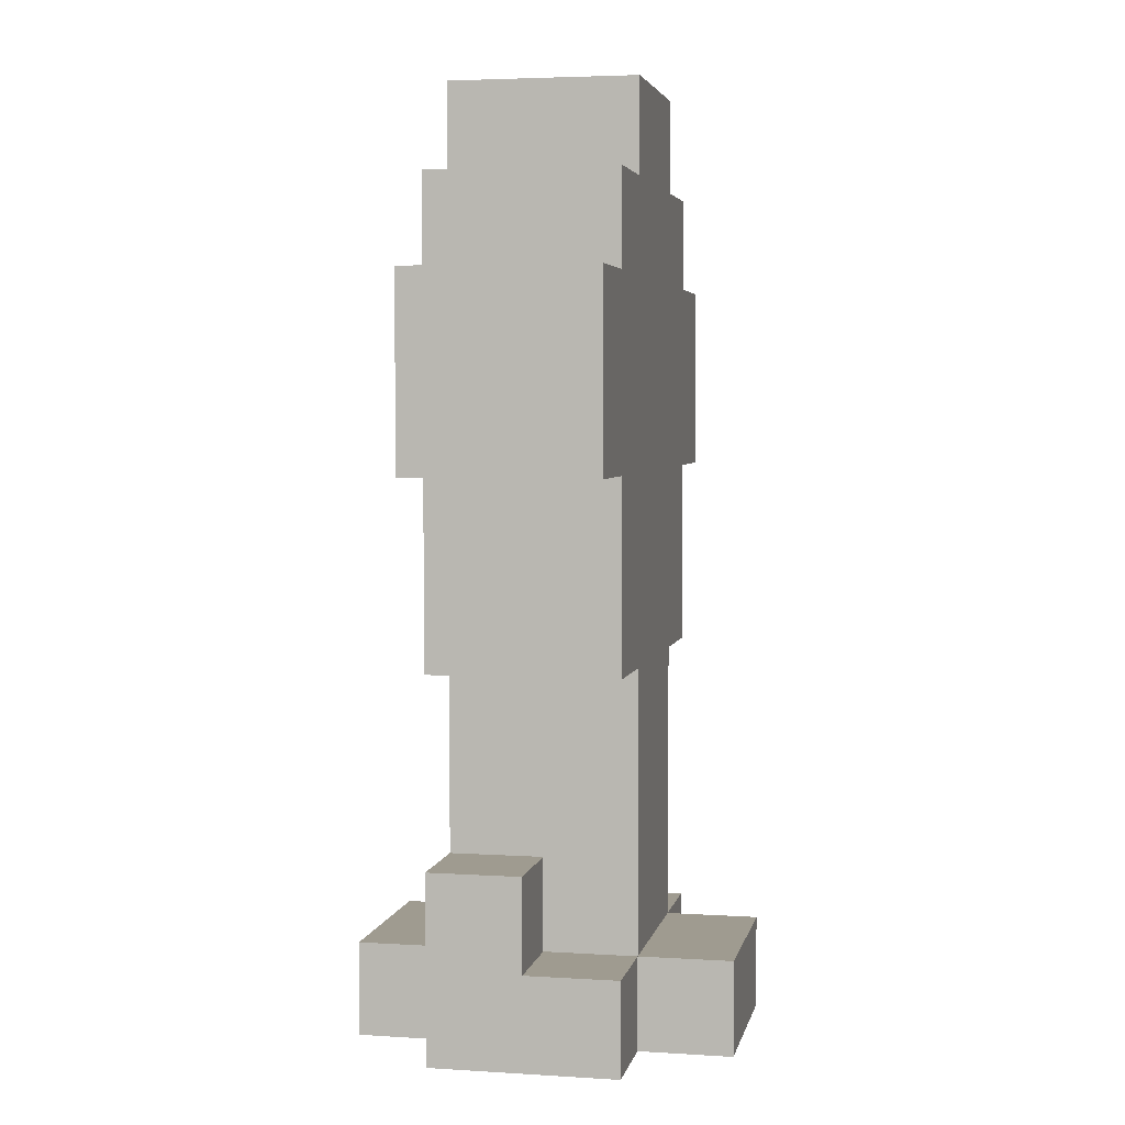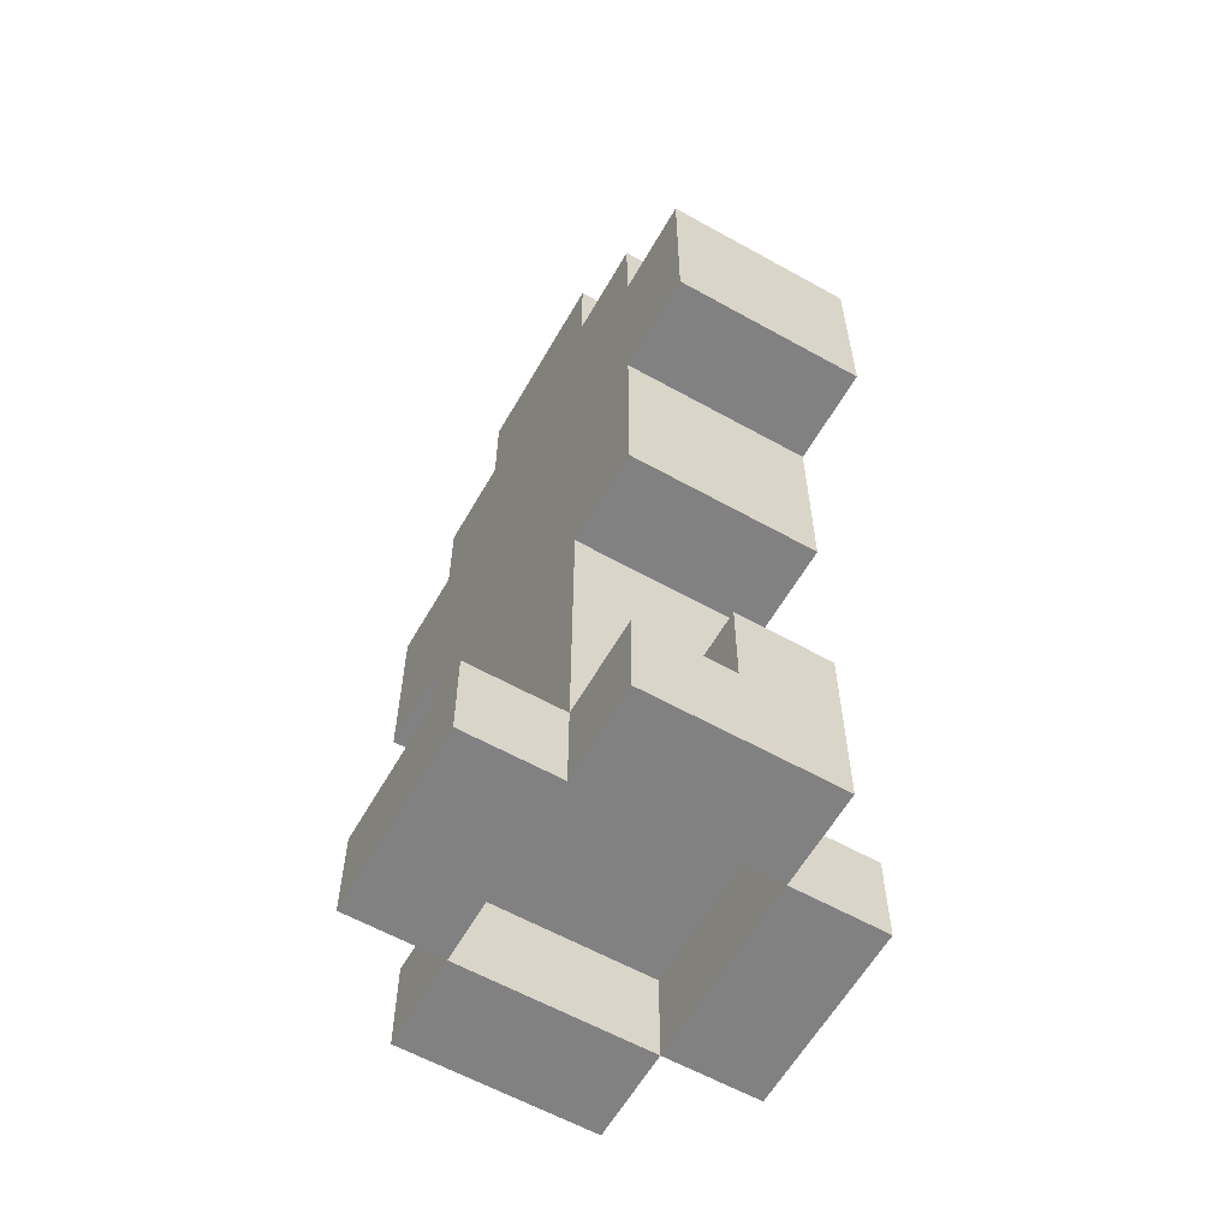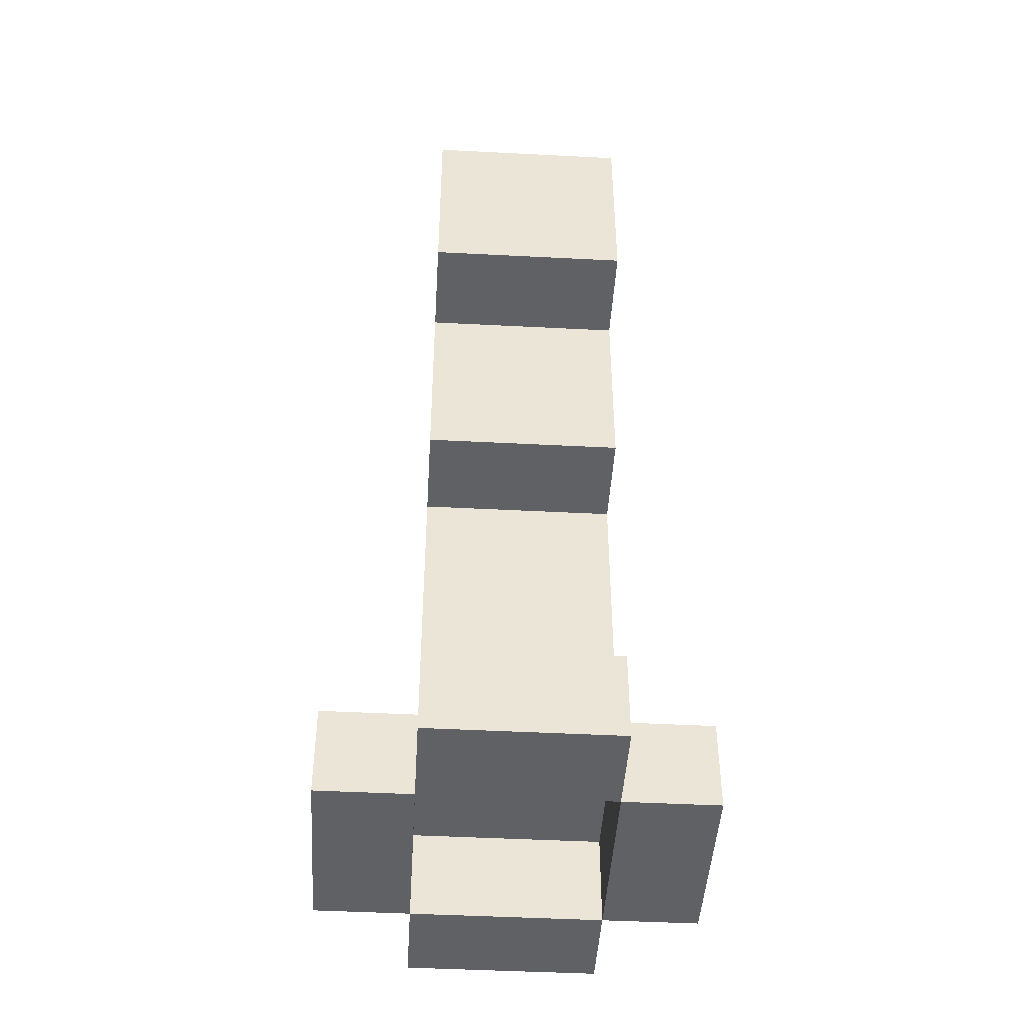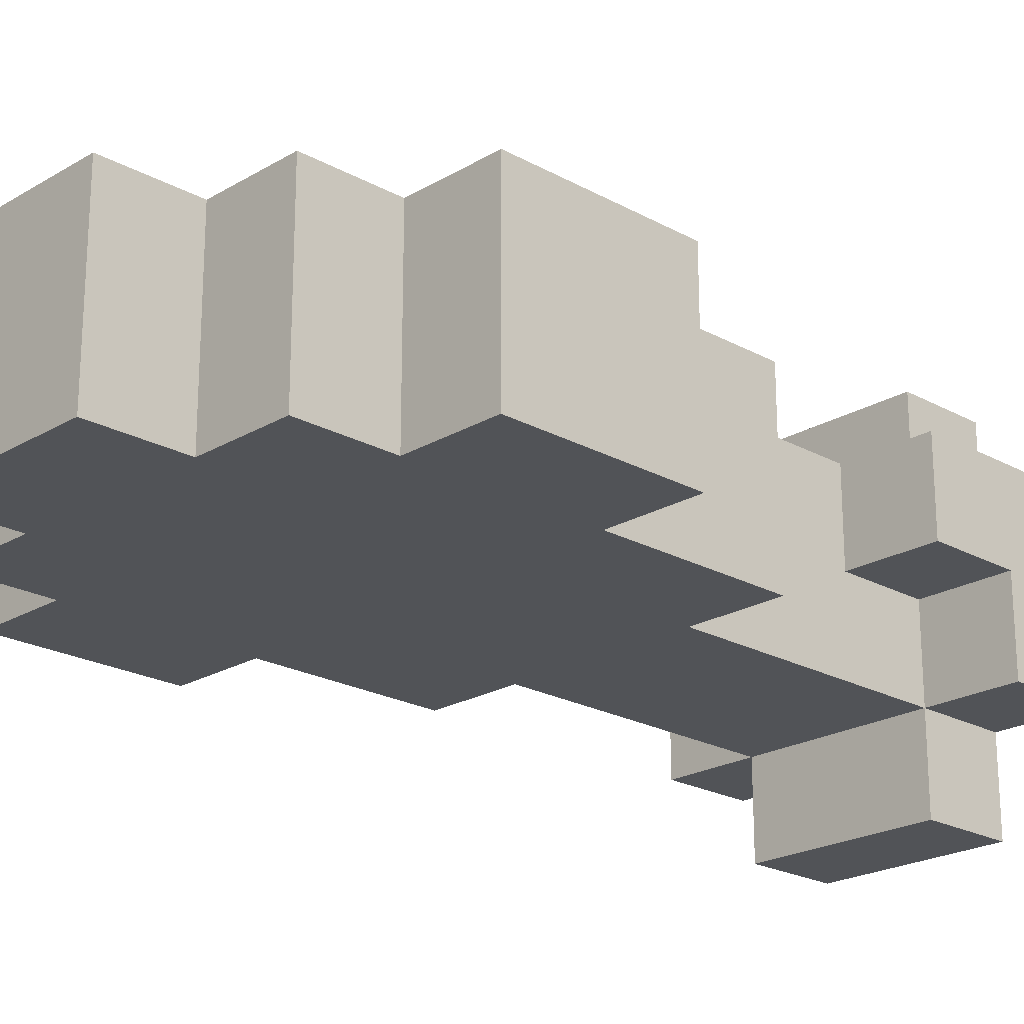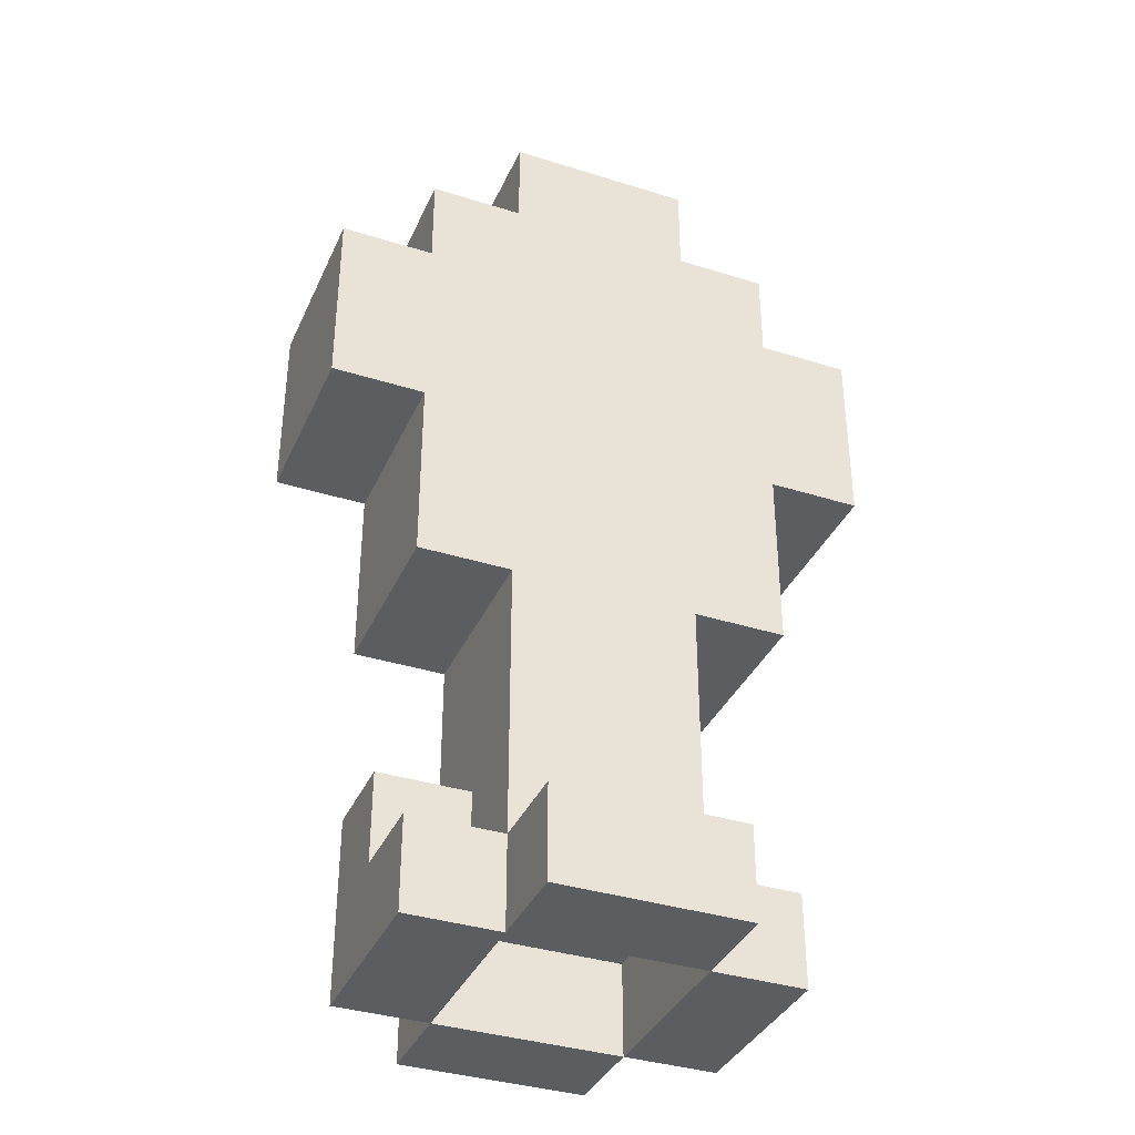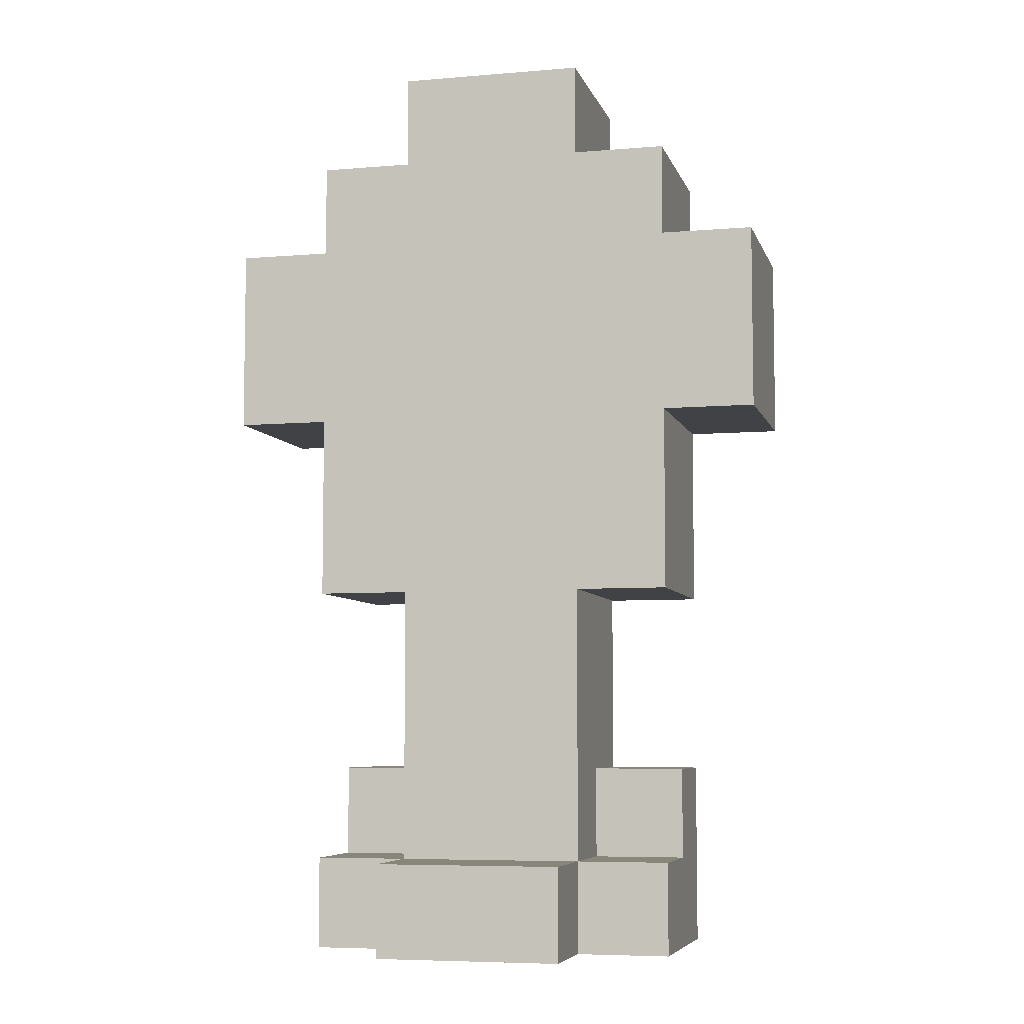
<metadata>
{"format":"obj","ext":"obj","renderer":"f3d","projection":"perspective","resolution":1024,"background":"white","views":[{"elev":4.1,"azim":-78.4,"up":"+Z"},{"elev":-60.4,"azim":60.3,"up":"+Z"},{"elev":-45.8,"azim":-93.4,"up":"+Z"},{"elev":-21.9,"azim":46.0,"up":"+Y"},{"elev":-36.7,"azim":-22.2,"up":"+Z"},{"elev":-6.4,"azim":14.2,"up":"+Z"}]}
</metadata>
<code>
o
v -0.3 0.4 0.3
v -0.3 0.4 0.1
v -0.3 0.6 0.3
v -0.3 0.6 0.1
v -0.2 0.4 0.4
v -0.2 0.4 0.3
v -0.2 0.4 0.1
v -0.2 0.4 -0.1
v -0.2 0.4 -0.4
v -0.2 0.4 -0.5
v -0.2 0.5 -0.3
v -0.2 0.5 -0.4
v -0.2 0.6 0.4
v -0.2 0.6 0.3
v -0.2 0.6 0.1
v -0.2 0.6 -0.1
v -0.2 0.6 -0.3
v -0.2 0.6 -0.4
v -0.2 0.6 -0.5
v -0.1 0.3 -0.4
v -0.1 0.3 -0.5
v -0.1 0.4 0.5
v -0.1 0.4 0.4
v -0.1 0.4 -0.1
v -0.1 0.4 -0.3
v -0.1 0.4 -0.4
v -0.1 0.4 -0.5
v -0.1 0.5 -0.3
v -0.1 0.5 -0.4
v -0.1 0.6 0.5
v -0.1 0.6 0.4
v -0.1 0.6 -0.1
v -0.1 0.6 -0.3
v -0.1 0.6 -0.4
v -0.1 0.6 -0.5
v -0.1 0.7 -0.4
v -0.1 0.7 -0.5
v 0.1 0.4 -0.4
v 0.1 0.4 -0.5
v 0.1 0.6 -0.4
v 0.1 0.6 -0.5
v -0.1 0.4 -0.4
v -0.1 0.4 -0.5
v -0.1 0.6 -0.4
v -0.1 0.6 -0.5
v 0.1 0.3 -0.4
v 0.1 0.3 -0.5
v 0.1 0.4 0.5
v 0.1 0.4 0.4
v 0.1 0.4 -0.1
v 0.1 0.4 -0.3
v 0.1 0.4 -0.4
v 0.1 0.4 -0.5
v 0.1 0.5 -0.3
v 0.1 0.5 -0.4
v 0.1 0.6 0.5
v 0.1 0.6 0.4
v 0.1 0.6 -0.1
v 0.1 0.6 -0.3
v 0.1 0.6 -0.4
v 0.1 0.6 -0.5
v 0.1 0.7 -0.4
v 0.1 0.7 -0.5
v 0.2 0.4 0.4
v 0.2 0.4 0.3
v 0.2 0.4 0.1
v 0.2 0.4 -0.1
v 0.2 0.4 -0.4
v 0.2 0.4 -0.5
v 0.2 0.5 -0.3
v 0.2 0.5 -0.4
v 0.2 0.6 0.4
v 0.2 0.6 0.3
v 0.2 0.6 0.1
v 0.2 0.6 -0.1
v 0.2 0.6 -0.3
v 0.2 0.6 -0.4
v 0.2 0.6 -0.5
v 0.3 0.4 0.3
v 0.3 0.4 0.1
v 0.3 0.6 0.3
v 0.3 0.6 0.1
v -0.1 0.4 0.5
v -0.1 0.6 0.5
v 0.1 0.4 0.5
v 0.1 0.6 0.5
v -0.2 0.4 0.4
v -0.2 0.6 0.4
v -0.1 0.4 0.4
v -0.1 0.6 0.4
v 0.1 0.4 0.4
v 0.1 0.6 0.4
v 0.2 0.4 0.4
v 0.2 0.6 0.4
v -0.3 0.4 0.3
v -0.3 0.6 0.3
v -0.2 0.4 0.3
v -0.2 0.6 0.3
v 0.2 0.4 0.3
v 0.2 0.6 0.3
v 0.3 0.4 0.3
v 0.3 0.6 0.3
v -0.2 0.5 -0.3
v -0.2 0.6 -0.3
v -0.1 0.5 -0.3
v -0.1 0.6 -0.3
v 0.1 0.5 -0.3
v 0.1 0.6 -0.3
v 0.2 0.5 -0.3
v 0.2 0.6 -0.3
v -0.2 0.4 -0.4
v -0.2 0.5 -0.4
v -0.1 0.3 -0.4
v -0.1 0.4 -0.4
v -0.1 0.5 -0.4
v -0.1 0.6 -0.4
v -0.1 0.7 -0.4
v 0.1 0.3 -0.4
v 0.1 0.4 -0.4
v 0.1 0.5 -0.4
v 0.1 0.6 -0.4
v 0.1 0.7 -0.4
v 0.2 0.4 -0.4
v 0.2 0.5 -0.4
v -0.3 0.4 0.1
v -0.3 0.6 0.1
v -0.2 0.4 0.1
v -0.2 0.6 0.1
v 0.2 0.4 0.1
v 0.2 0.6 0.1
v 0.3 0.4 0.1
v 0.3 0.6 0.1
v -0.2 0.4 -0.1
v -0.2 0.6 -0.1
v -0.1 0.4 -0.1
v -0.1 0.6 -0.1
v 0.1 0.4 -0.1
v 0.1 0.6 -0.1
v 0.2 0.4 -0.1
v 0.2 0.6 -0.1
v -0.1 0.4 -0.4
v -0.1 0.6 -0.4
v 0.1 0.4 -0.4
v 0.1 0.6 -0.4
v -0.2 0.4 -0.5
v -0.2 0.6 -0.5
v -0.1 0.3 -0.5
v -0.1 0.4 -0.5
v -0.1 0.6 -0.5
v -0.1 0.7 -0.5
v 0.1 0.3 -0.5
v 0.1 0.4 -0.5
v 0.1 0.6 -0.5
v 0.1 0.7 -0.5
v 0.2 0.4 -0.5
v 0.2 0.6 -0.5
v -0.1 0.3 -0.4
v 0.1 0.3 -0.4
v -0.1 0.3 -0.5
v 0.1 0.3 -0.5
v -0.1 0.4 0.5
v 0.1 0.4 0.5
v -0.2 0.4 0.4
v -0.1 0.4 0.4
v 0.1 0.4 0.4
v 0.2 0.4 0.4
v -0.3 0.4 0.3
v -0.2 0.4 0.3
v 0.2 0.4 0.3
v 0.3 0.4 0.3
v -0.2 0.4 0.2
v 0.2 0.4 0.2
v -0.3 0.4 0.1
v -0.2 0.4 0.1
v 0.2 0.4 0.1
v 0.3 0.4 0.1
v -0.2 0.4 -0.1
v -0.1 0.4 -0.1
v 0.1 0.4 -0.1
v 0.2 0.4 -0.1
v -0.1 0.4 -0.3
v 0.1 0.4 -0.3
v -0.2 0.4 -0.4
v -0.1 0.4 -0.4
v 0.1 0.4 -0.4
v 0.2 0.4 -0.4
v -0.2 0.4 -0.5
v -0.1 0.4 -0.5
v 0.1 0.4 -0.5
v 0.2 0.4 -0.5
v -0.2 0.5 -0.3
v -0.1 0.5 -0.3
v 0.1 0.5 -0.3
v 0.2 0.5 -0.3
v -0.2 0.5 -0.4
v -0.1 0.5 -0.4
v 0.1 0.5 -0.4
v 0.2 0.5 -0.4
v -0.1 0.6 -0.4
v 0.1 0.6 -0.4
v -0.1 0.6 -0.5
v 0.1 0.6 -0.5
v -0.1 0.4 -0.4
v 0.1 0.4 -0.4
v -0.1 0.4 -0.5
v 0.1 0.4 -0.5
v -0.1 0.6 0.5
v 0.1 0.6 0.5
v -0.2 0.6 0.4
v -0.1 0.6 0.4
v 0.1 0.6 0.4
v 0.2 0.6 0.4
v -0.3 0.6 0.3
v -0.2 0.6 0.3
v 0.2 0.6 0.3
v 0.3 0.6 0.3
v -0.2 0.6 0.2
v 0.2 0.6 0.2
v -0.3 0.6 0.1
v -0.2 0.6 0.1
v 0.2 0.6 0.1
v 0.3 0.6 0.1
v -0.2 0.6 -0.1
v -0.1 0.6 -0.1
v 0.1 0.6 -0.1
v 0.2 0.6 -0.1
v -0.2 0.6 -0.3
v -0.1 0.6 -0.3
v 0.1 0.6 -0.3
v 0.2 0.6 -0.3
v -0.2 0.6 -0.4
v -0.1 0.6 -0.4
v 0.1 0.6 -0.4
v 0.2 0.6 -0.4
v -0.2 0.6 -0.5
v -0.1 0.6 -0.5
v 0.1 0.6 -0.5
v 0.2 0.6 -0.5
v -0.1 0.7 -0.4
v 0.1 0.7 -0.4
v -0.1 0.7 -0.5
v 0.1 0.7 -0.5
f 3 2 1
f 4 2 3
f 12 10 9
f 13 6 5
f 14 6 13
f 15 8 7
f 16 8 15
f 17 12 11
f 18 10 12
f 18 12 17
f 19 10 18
f 26 21 20
f 27 21 26
f 28 25 24
f 28 26 25
f 29 26 28
f 30 23 22
f 31 23 30
f 32 28 24
f 33 28 32
f 36 35 34
f 37 35 36
f 40 39 38
f 41 39 40
f 42 43 44
f 44 43 45
f 46 47 52
f 52 47 53
f 50 51 54
f 51 52 54
f 54 52 55
f 48 49 56
f 56 49 57
f 50 54 58
f 58 54 59
f 60 61 62
f 62 61 63
f 68 69 71
f 64 65 72
f 72 65 73
f 66 67 74
f 74 67 75
f 70 71 76
f 71 69 77
f 76 71 77
f 77 69 78
f 79 80 81
f 81 80 82
f 85 84 83
f 86 84 85
f 89 88 87
f 90 88 89
f 93 92 91
f 94 92 93
f 97 96 95
f 98 96 97
f 101 100 99
f 102 100 101
f 105 104 103
f 106 104 105
f 109 108 107
f 110 108 109
f 114 112 111
f 115 112 114
f 118 114 113
f 119 114 118
f 121 117 116
f 122 117 121
f 123 120 119
f 124 120 123
f 125 126 127
f 127 126 128
f 129 130 131
f 131 130 132
f 133 134 135
f 135 134 136
f 137 138 139
f 139 138 140
f 141 142 143
f 143 142 144
f 145 146 148
f 148 146 149
f 147 148 151
f 151 148 152
f 149 150 153
f 153 150 154
f 152 153 155
f 155 153 156
f 159 158 157
f 160 158 159
f 164 162 161
f 165 162 164
f 168 164 163
f 168 166 165
f 168 165 164
f 169 166 168
f 171 168 167
f 171 170 169
f 171 169 168
f 172 170 171
f 173 171 167
f 174 172 171
f 174 171 173
f 175 170 172
f 175 172 174
f 176 170 175
f 177 175 174
f 178 175 177
f 179 175 178
f 180 175 179
f 181 179 178
f 182 179 181
f 184 182 181
f 185 182 184
f 187 184 183
f 188 184 187
f 189 186 185
f 190 186 189
f 195 192 191
f 196 192 195
f 197 194 193
f 198 194 197
f 201 200 199
f 202 200 201
f 203 204 205
f 205 204 206
f 207 208 210
f 210 208 211
f 209 210 214
f 211 212 214
f 210 211 214
f 214 212 215
f 213 214 217
f 215 216 217
f 214 215 217
f 217 216 218
f 213 217 219
f 217 218 220
f 219 217 220
f 218 216 221
f 220 218 221
f 221 216 222
f 220 221 223
f 223 221 224
f 224 221 225
f 225 221 226
f 224 225 228
f 228 225 229
f 227 228 231
f 229 230 231
f 228 229 231
f 231 230 232
f 232 230 233
f 233 230 234
f 231 232 235
f 235 232 236
f 233 234 237
f 237 234 238
f 239 240 241
f 241 240 242

</code>
